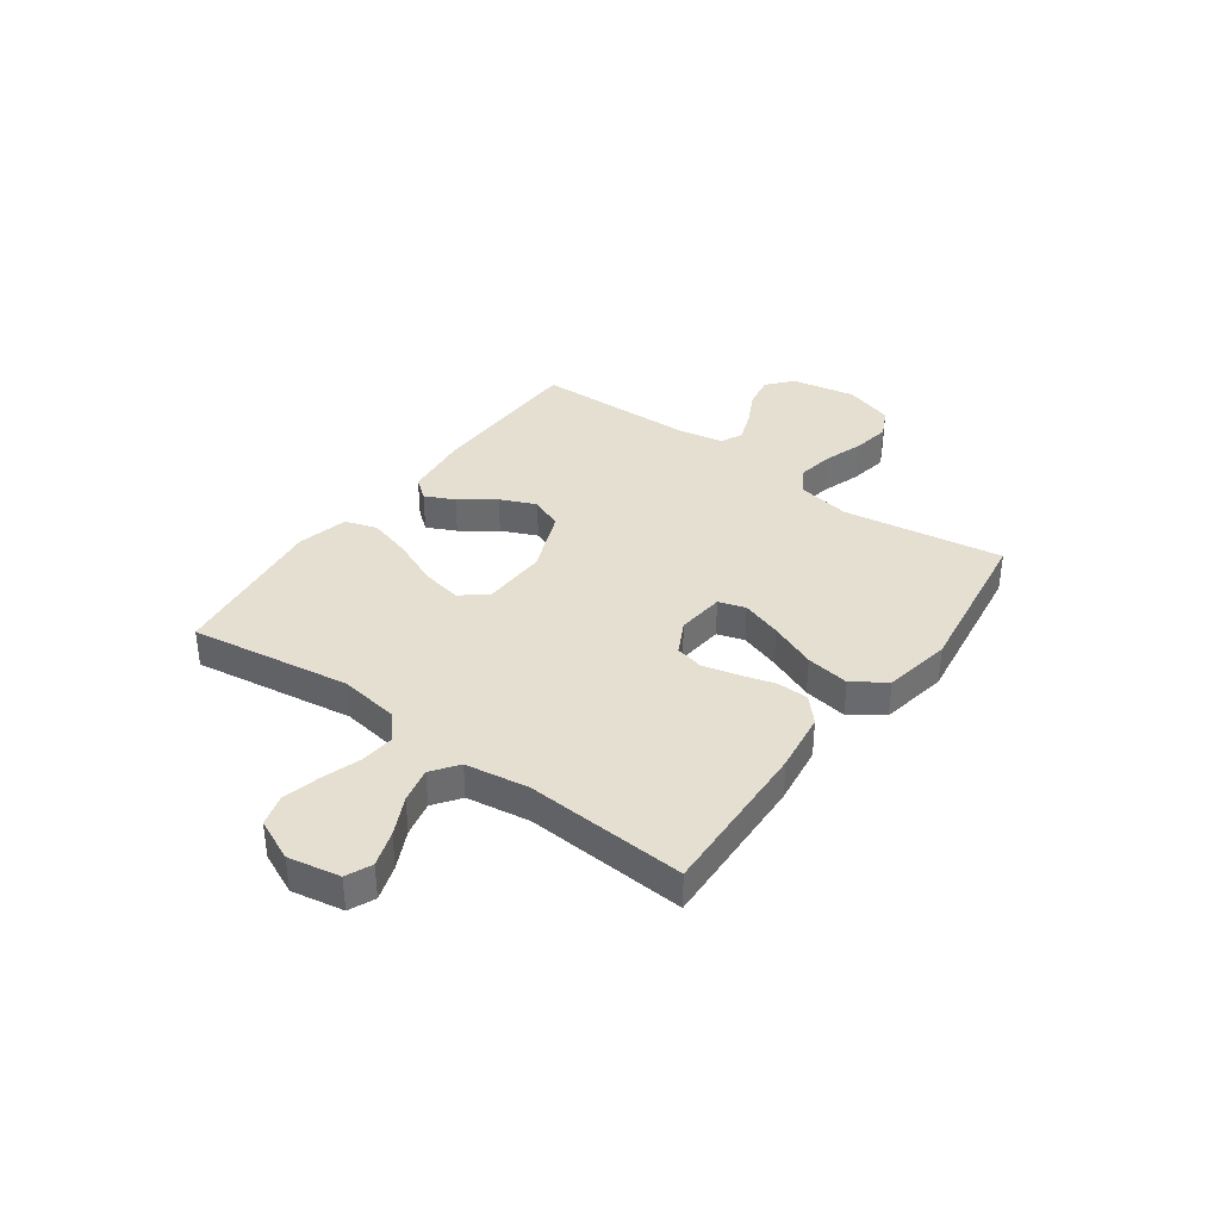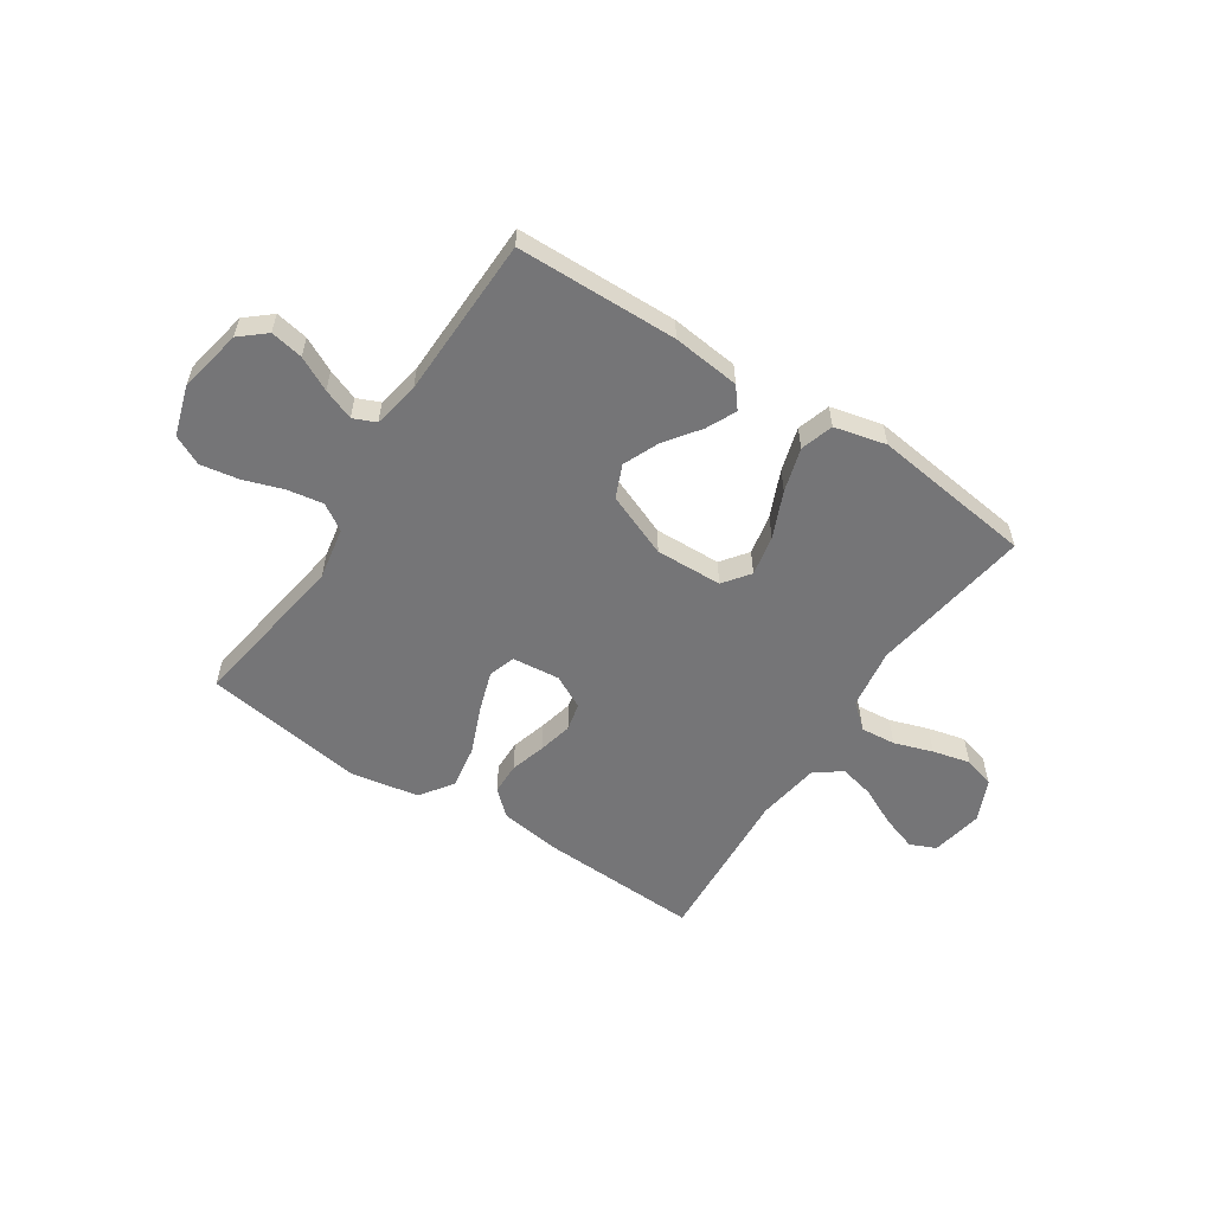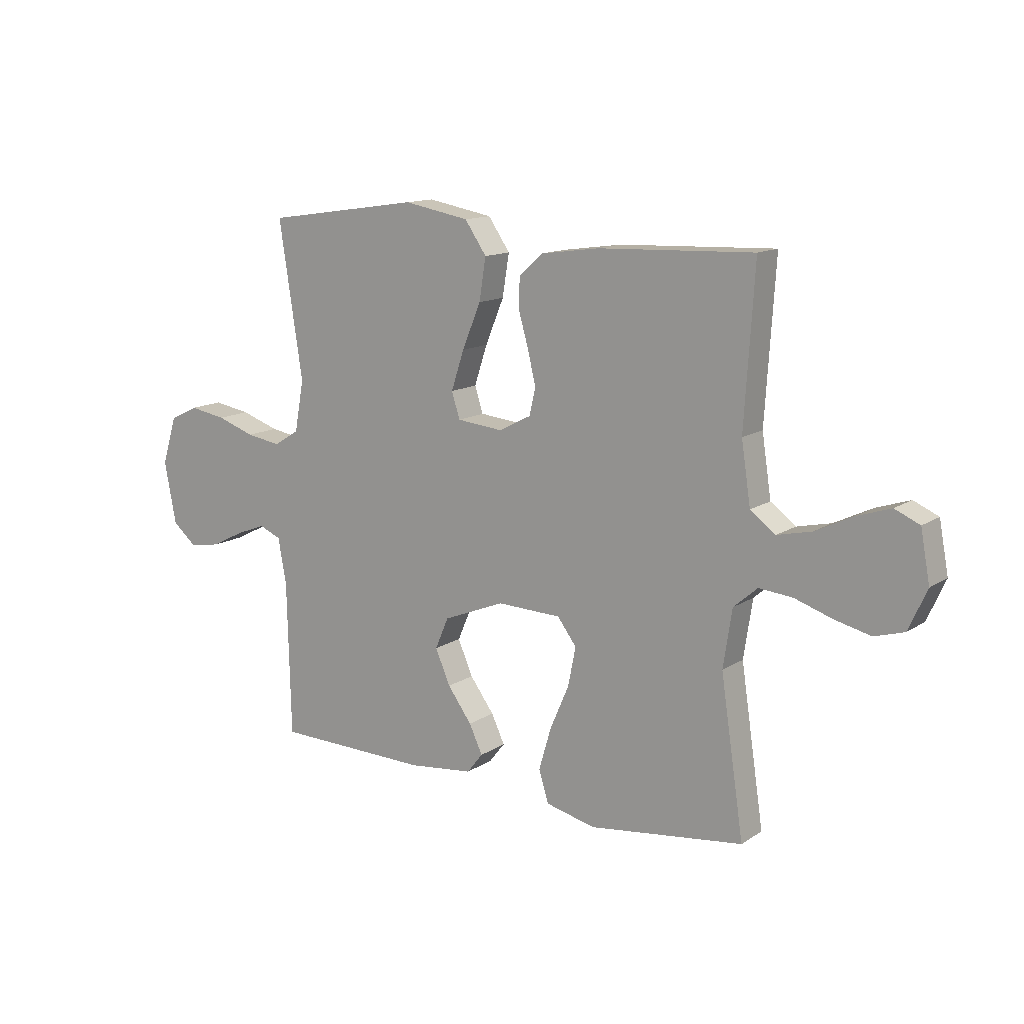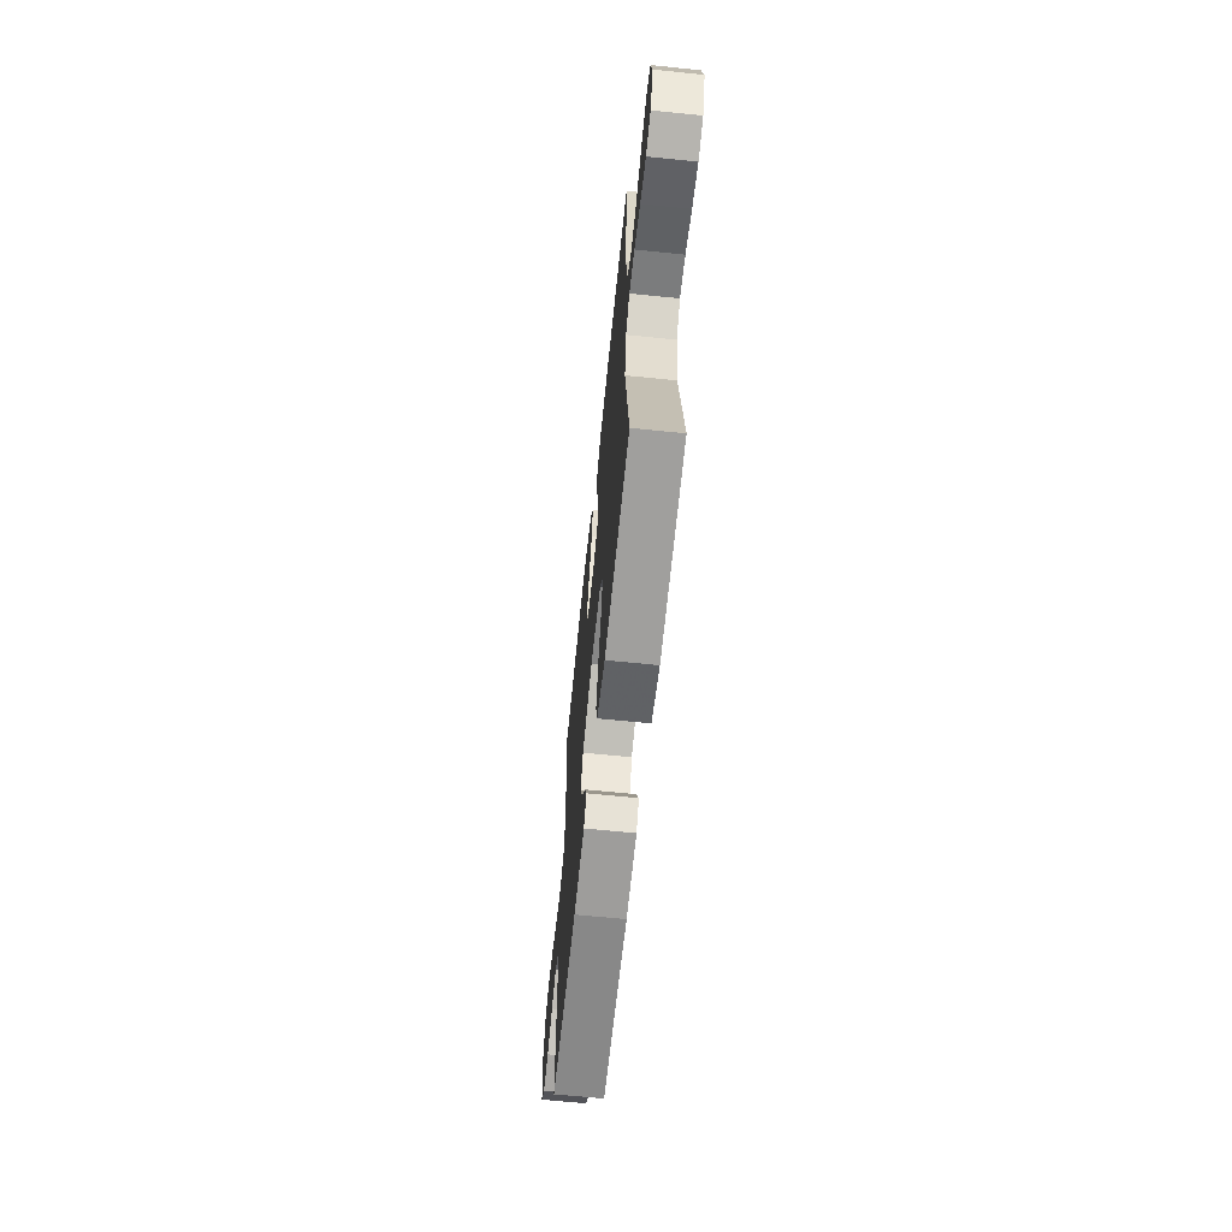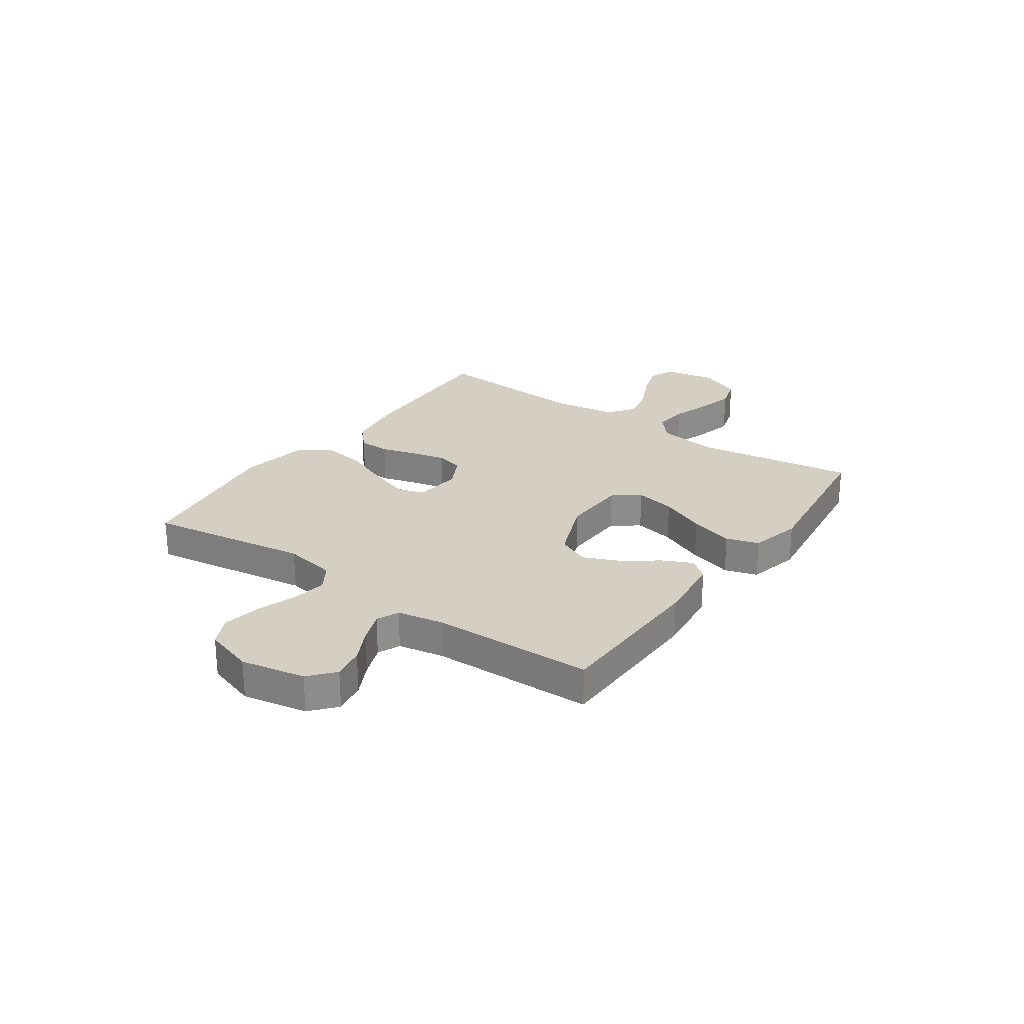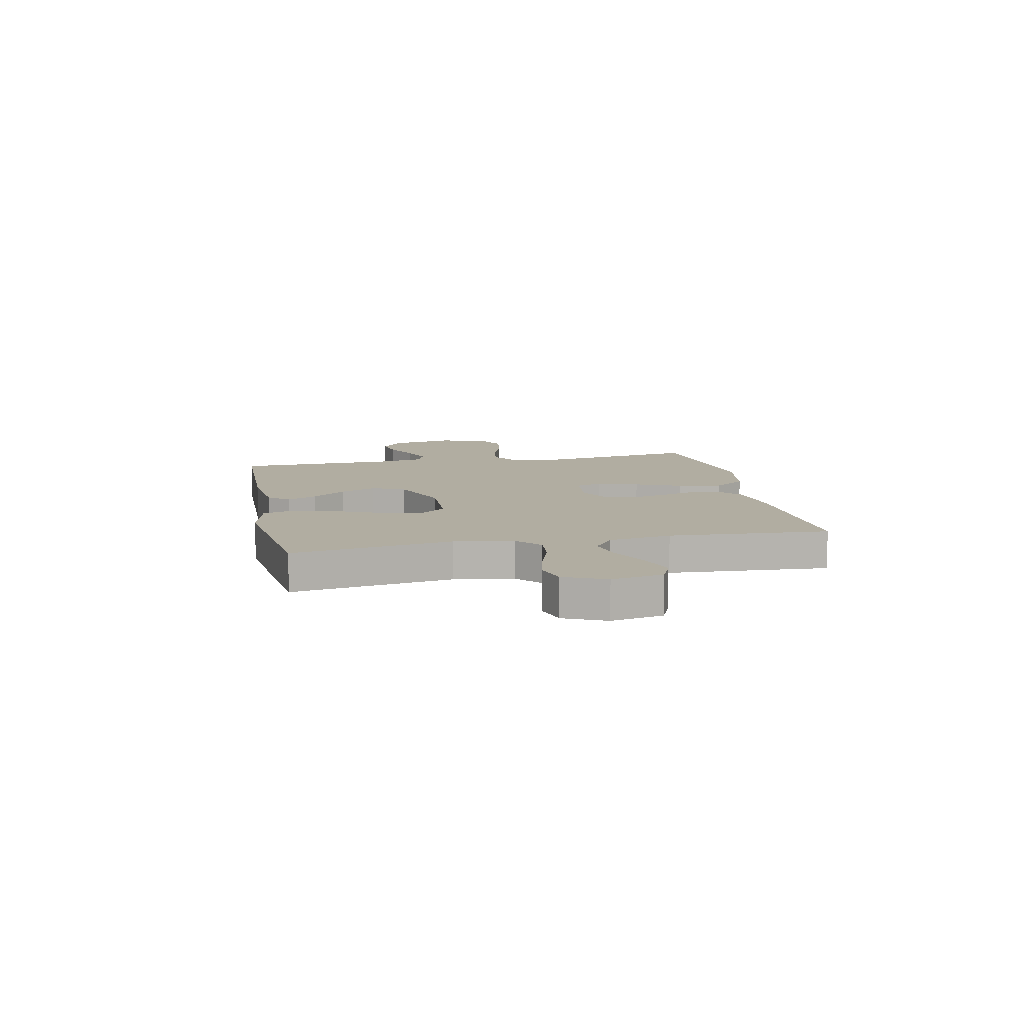
<metadata>
{"format":"obj","ext":"obj","renderer":"f3d","projection":"perspective","resolution":1024,"background":"white","views":[{"elev":36.8,"azim":-54.0,"up":"+Y"},{"elev":-56.6,"azim":146.7,"up":"+Y"},{"elev":13.3,"azim":-144.9,"up":"+Z"},{"elev":-64.0,"azim":-95.9,"up":"+Z"},{"elev":25.7,"azim":125.1,"up":"+Y"},{"elev":10.4,"azim":-101.6,"up":"+Y"}]}
</metadata>
<code>
v 0.5 0.07 -0.5
v 0.2 0.07 -0.506
v 0.074 0.07 -0.492
v 0.043 0.07 -0.453
v 0.069 0.07 -0.398
v 0.116 0.07 -0.334
v 0.145 0.07 -0.267
v 0.119 0.07 -0.206
v 0 0.07 -0.158
v -0.124 0.07 -0.162
v -0.161 0.07 -0.211
v -0.146 0.07 -0.286
v -0.109 0.07 -0.372
v -0.085 0.07 -0.454
v -0.104 0.07 -0.515
v -0.2 0.07 -0.538
v -0.5 0.07 -0.5
v -0.455 0.07 -0.2
v -0.472 0.07 -0.088
v -0.518 0.07 -0.048
v -0.583 0.07 -0.054
v -0.655 0.07 -0.078
v -0.725 0.07 -0.095
v -0.783 0.07 -0.078
v -0.818 0.07 0
v -0.8 0.07 0.097
v -0.752 0.07 0.118
v -0.686 0.07 0.096
v -0.614 0.07 0.061
v -0.548 0.07 0.046
v -0.499 0.07 0.082
v -0.481 0.07 0.2
v -0.5 0.07 0.5
v -0.2 0.07 0.488
v -0.087 0.07 0.472
v -0.041 0.07 0.43
v -0.04 0.07 0.371
v -0.059 0.07 0.305
v -0.074 0.07 0.241
v -0.062 0.07 0.189
v 0 0.07 0.157
v 0.089 0.07 0.166
v 0.105 0.07 0.216
v 0.08 0.07 0.292
v 0.044 0.07 0.379
v 0.031 0.07 0.46
v 0.073 0.07 0.521
v 0.2 0.07 0.544
v 0.5 0.07 0.5
v 0.454 0.07 0.2
v 0.472 0.07 0.102
v 0.521 0.07 0.071
v 0.588 0.07 0.082
v 0.662 0.07 0.107
v 0.733 0.07 0.119
v 0.788 0.07 0.092
v 0.817 0.07 0
v 0.794 0.07 -0.12
v 0.747 0.07 -0.16
v 0.686 0.07 -0.149
v 0.623 0.07 -0.117
v 0.565 0.07 -0.095
v 0.523 0.07 -0.113
v 0.507 0.07 -0.2
v 0.5 0 -0.5
v 0.2 0 -0.506
v 0.074 0 -0.492
v 0.043 0 -0.453
v 0.069 0 -0.398
v 0.116 0 -0.334
v 0.145 0 -0.267
v 0.119 0 -0.206
v 0 0 -0.158
v -0.124 0 -0.162
v -0.161 0 -0.211
v -0.146 0 -0.286
v -0.109 0 -0.372
v -0.085 0 -0.454
v -0.104 0 -0.515
v -0.2 0 -0.538
v -0.5 0 -0.5
v -0.455 0 -0.2
v -0.472 0 -0.088
v -0.518 0 -0.048
v -0.583 0 -0.054
v -0.655 0 -0.078
v -0.725 0 -0.095
v -0.783 0 -0.078
v -0.818 0 0
v -0.8 0 0.097
v -0.752 0 0.118
v -0.686 0 0.096
v -0.614 0 0.061
v -0.548 0 0.046
v -0.499 0 0.082
v -0.481 0 0.2
v -0.5 0 0.5
v -0.2 0 0.488
v -0.087 0 0.472
v -0.041 0 0.43
v -0.04 0 0.371
v -0.059 0 0.305
v -0.074 0 0.241
v -0.062 0 0.189
v 0 0 0.157
v 0.089 0 0.166
v 0.105 0 0.216
v 0.08 0 0.292
v 0.044 0 0.379
v 0.031 0 0.46
v 0.073 0 0.521
v 0.2 0 0.544
v 0.5 0 0.5
v 0.454 0 0.2
v 0.472 0 0.102
v 0.521 0 0.071
v 0.588 0 0.082
v 0.662 0 0.107
v 0.733 0 0.119
v 0.788 0 0.092
v 0.817 0 0
v 0.794 0 -0.12
v 0.747 0 -0.16
v 0.686 0 -0.149
v 0.623 0 -0.117
v 0.565 0 -0.095
v 0.523 0 -0.113
v 0.507 0 -0.2
f 59 60 61
f 58 59 61
f 57 58 61
f 56 57 61
f 55 56 61
f 54 55 61
f 53 54 61
f 52 53 61 62
f 51 52 62 63
f 48 49 50
f 47 48 50
f 46 47 50
f 45 46 50
f 44 45 50
f 43 44 50 51
f 51 63 64
f 43 51 64
f 42 43 64
f 36 37 38
f 35 36 38
f 34 35 38
f 33 34 38
f 32 33 38
f 31 32 38 39
f 30 31 39 40
f 27 28 29
f 26 27 29
f 25 26 29
f 24 25 29
f 23 24 29
f 22 23 29
f 21 22 29
f 20 21 29 30
f 30 40 41
f 20 30 41
f 19 20 41
f 16 17 18
f 15 16 18
f 14 15 18
f 13 14 18
f 12 13 18
f 11 12 18 19
f 4 5 6
f 3 4 6
f 2 3 6
f 1 2 6
f 64 1 6
f 64 6 7
f 42 64 7 8
f 19 41 42
f 11 19 42
f 10 11 42
f 9 10 42
f 8 9 42
f 125 124 123
f 125 123 122
f 125 122 121
f 125 121 120
f 125 120 119
f 125 119 118
f 125 118 117
f 126 125 117 116
f 127 126 116 115
f 114 113 112
f 114 112 111
f 114 111 110
f 114 110 109
f 114 109 108
f 115 114 108 107
f 128 127 115
f 128 115 107
f 128 107 106
f 102 101 100
f 102 100 99
f 102 99 98
f 102 98 97
f 102 97 96
f 103 102 96 95
f 104 103 95 94
f 93 92 91
f 93 91 90
f 93 90 89
f 93 89 88
f 93 88 87
f 93 87 86
f 93 86 85
f 94 93 85 84
f 105 104 94
f 105 94 84
f 105 84 83
f 82 81 80
f 82 80 79
f 82 79 78
f 82 78 77
f 82 77 76
f 83 82 76 75
f 70 69 68
f 70 68 67
f 70 67 66
f 70 66 65
f 70 65 128
f 71 70 128
f 72 71 128 106
f 106 105 83
f 106 83 75
f 106 75 74
f 106 74 73
f 106 73 72
f 1 65 66 2
f 2 66 67 3
f 3 67 68 4
f 4 68 69 5
f 5 69 70 6
f 6 70 71 7
f 7 71 72 8
f 8 72 73 9
f 9 73 74 10
f 10 74 75 11
f 11 75 76 12
f 12 76 77 13
f 13 77 78 14
f 14 78 79 15
f 15 79 80 16
f 16 80 81 17
f 17 81 82 18
f 18 82 83 19
f 19 83 84 20
f 20 84 85 21
f 21 85 86 22
f 22 86 87 23
f 23 87 88 24
f 24 88 89 25
f 25 89 90 26
f 26 90 91 27
f 27 91 92 28
f 28 92 93 29
f 29 93 94 30
f 30 94 95 31
f 31 95 96 32
f 32 96 97 33
f 33 97 98 34
f 34 98 99 35
f 35 99 100 36
f 36 100 101 37
f 37 101 102 38
f 38 102 103 39
f 39 103 104 40
f 40 104 105 41
f 41 105 106 42
f 42 106 107 43
f 43 107 108 44
f 44 108 109 45
f 45 109 110 46
f 46 110 111 47
f 47 111 112 48
f 48 112 113 49
f 49 113 114 50
f 50 114 115 51
f 51 115 116 52
f 52 116 117 53
f 53 117 118 54
f 54 118 119 55
f 55 119 120 56
f 56 120 121 57
f 57 121 122 58
f 58 122 123 59
f 59 123 124 60
f 60 124 125 61
f 61 125 126 62
f 62 126 127 63
f 63 127 128 64
f 64 128 65 1

</code>
